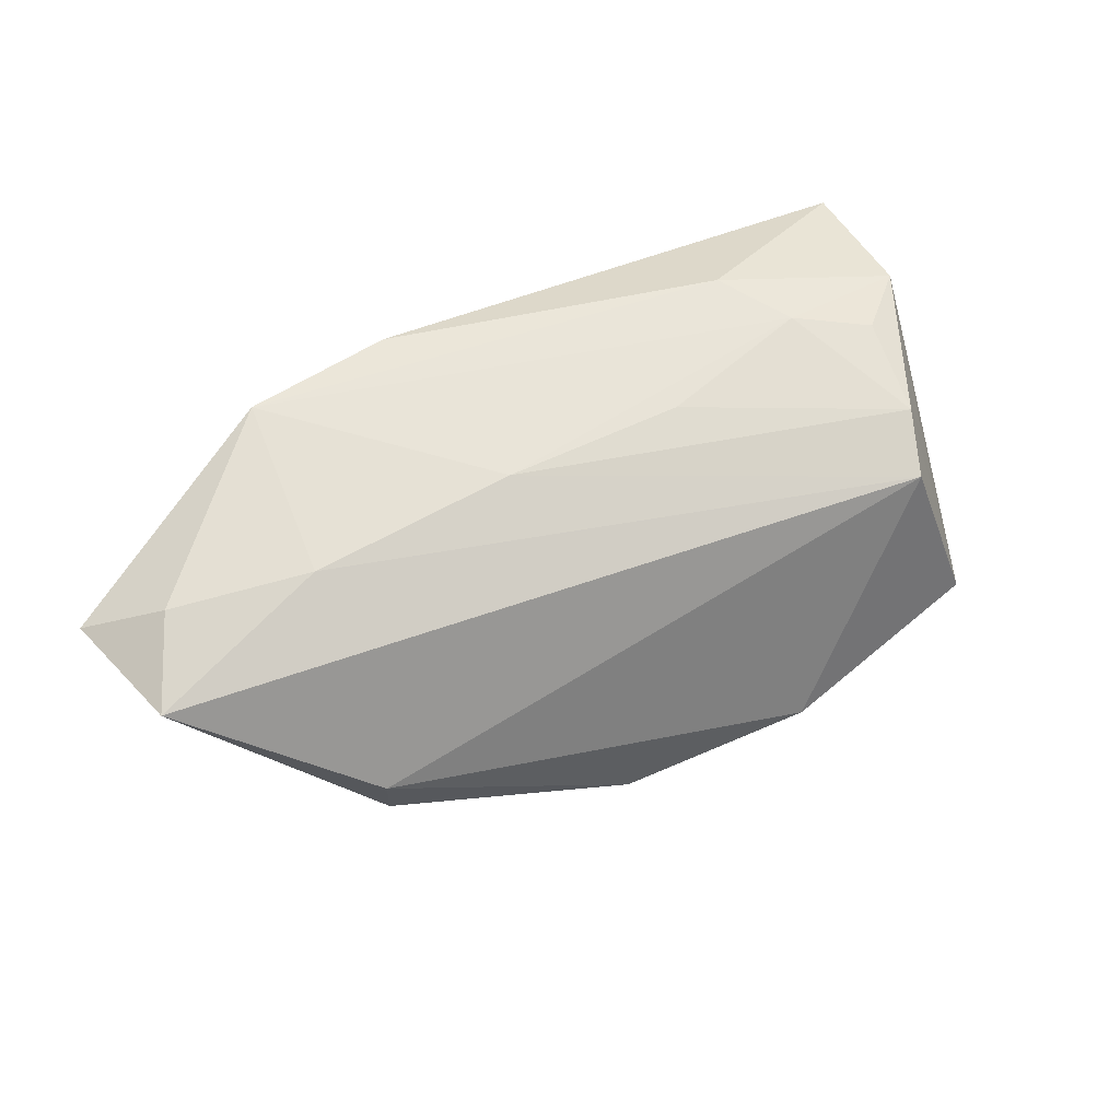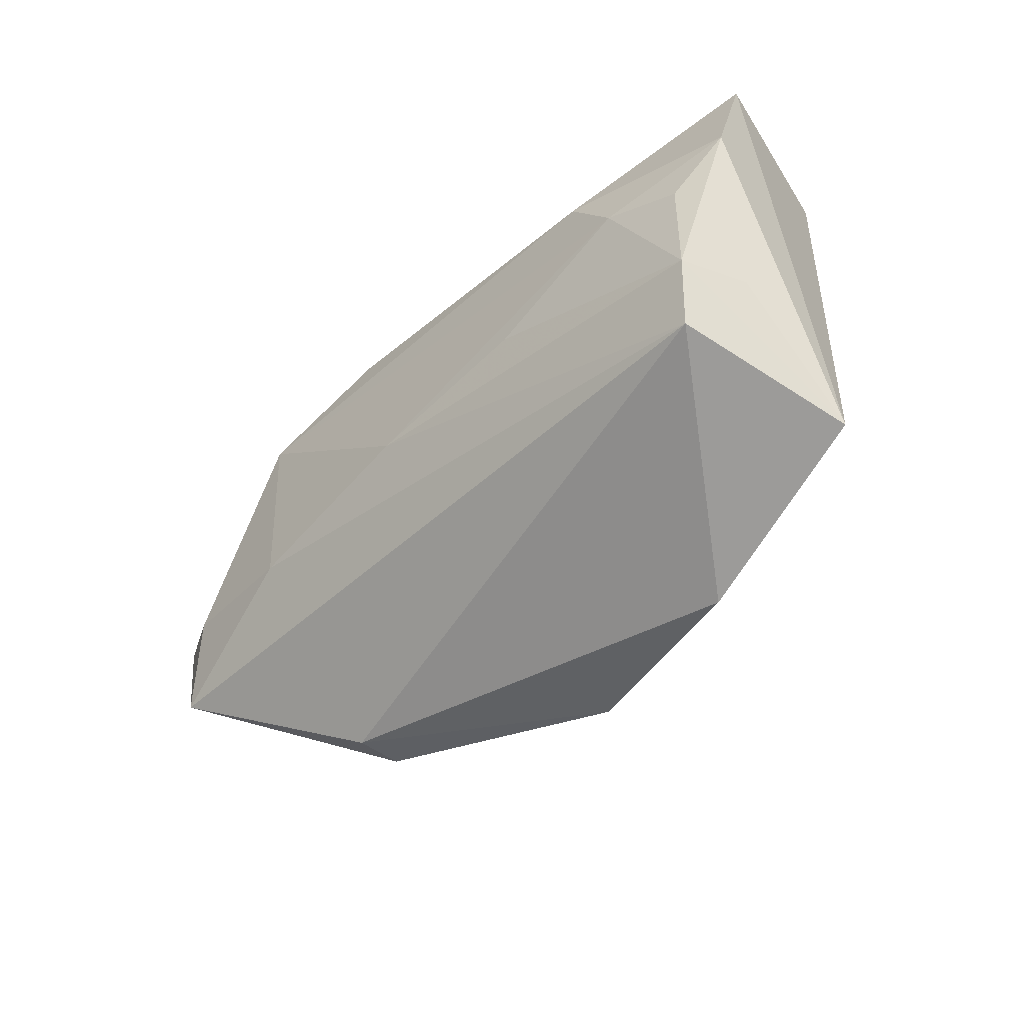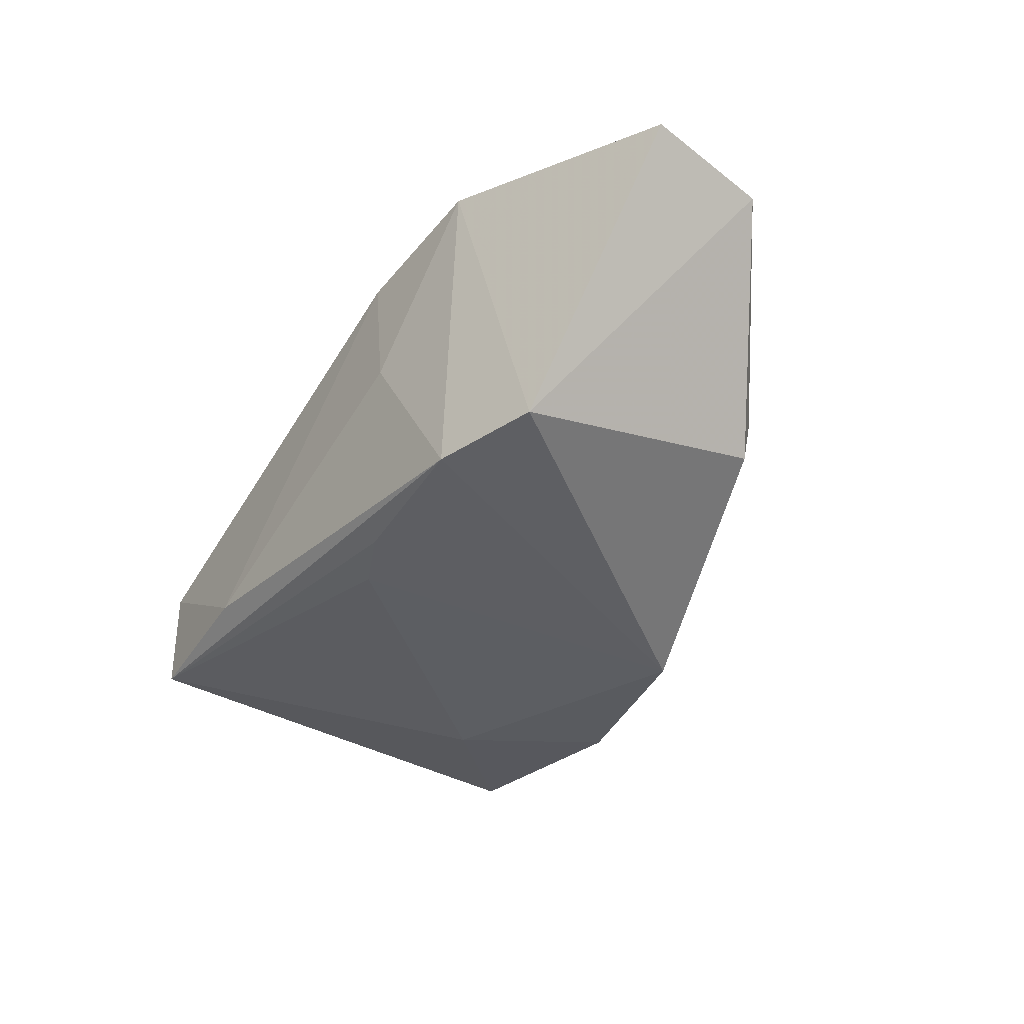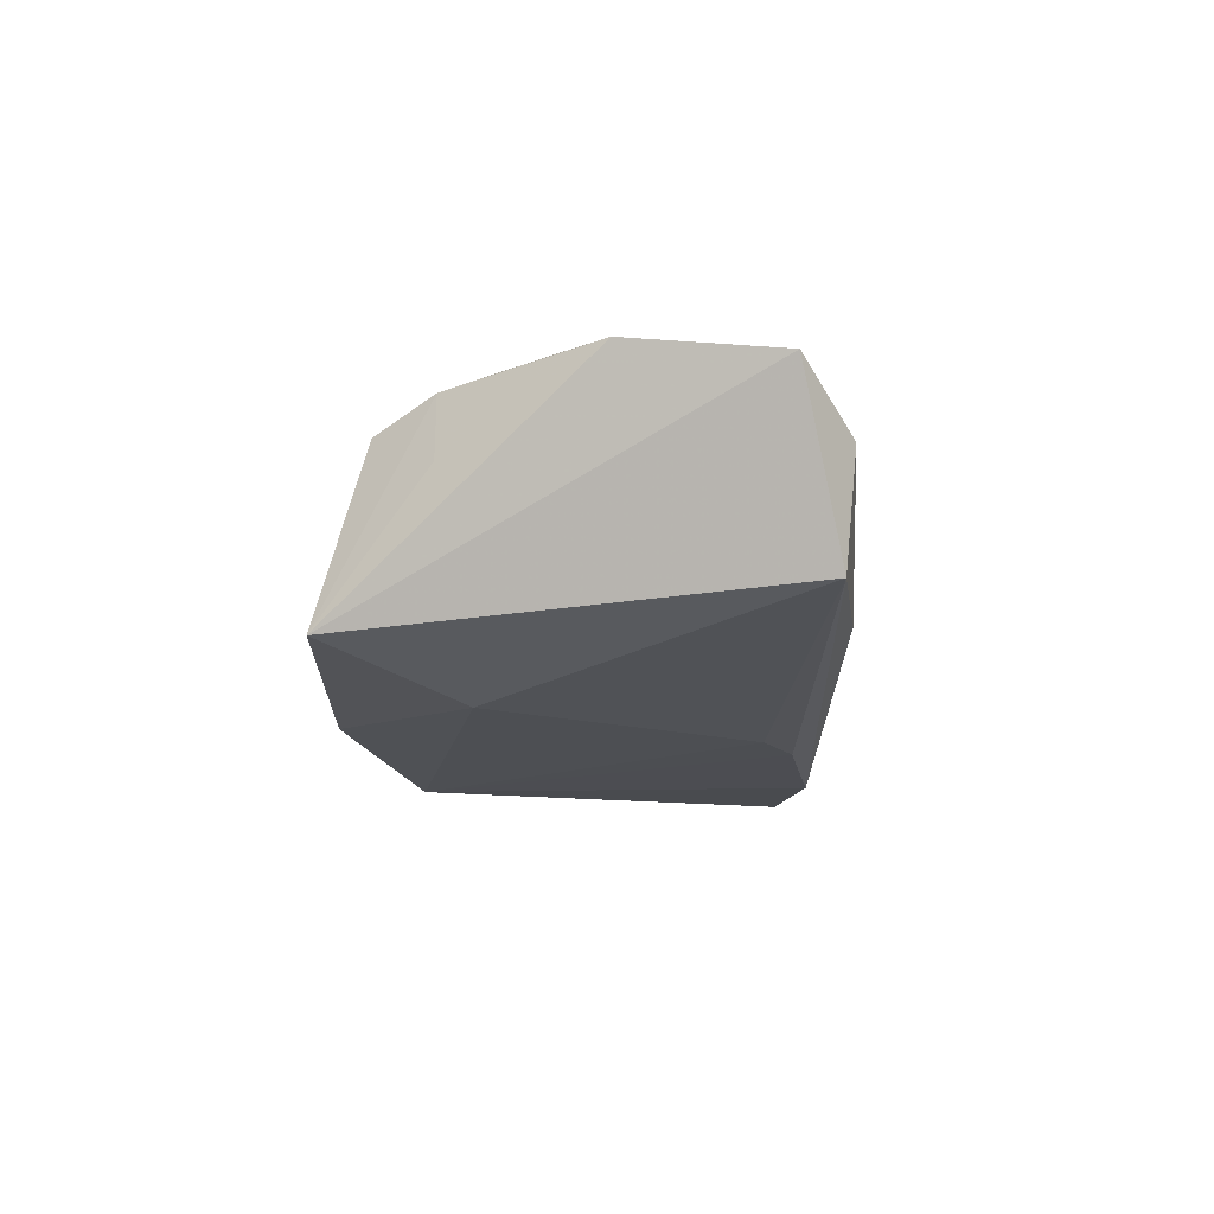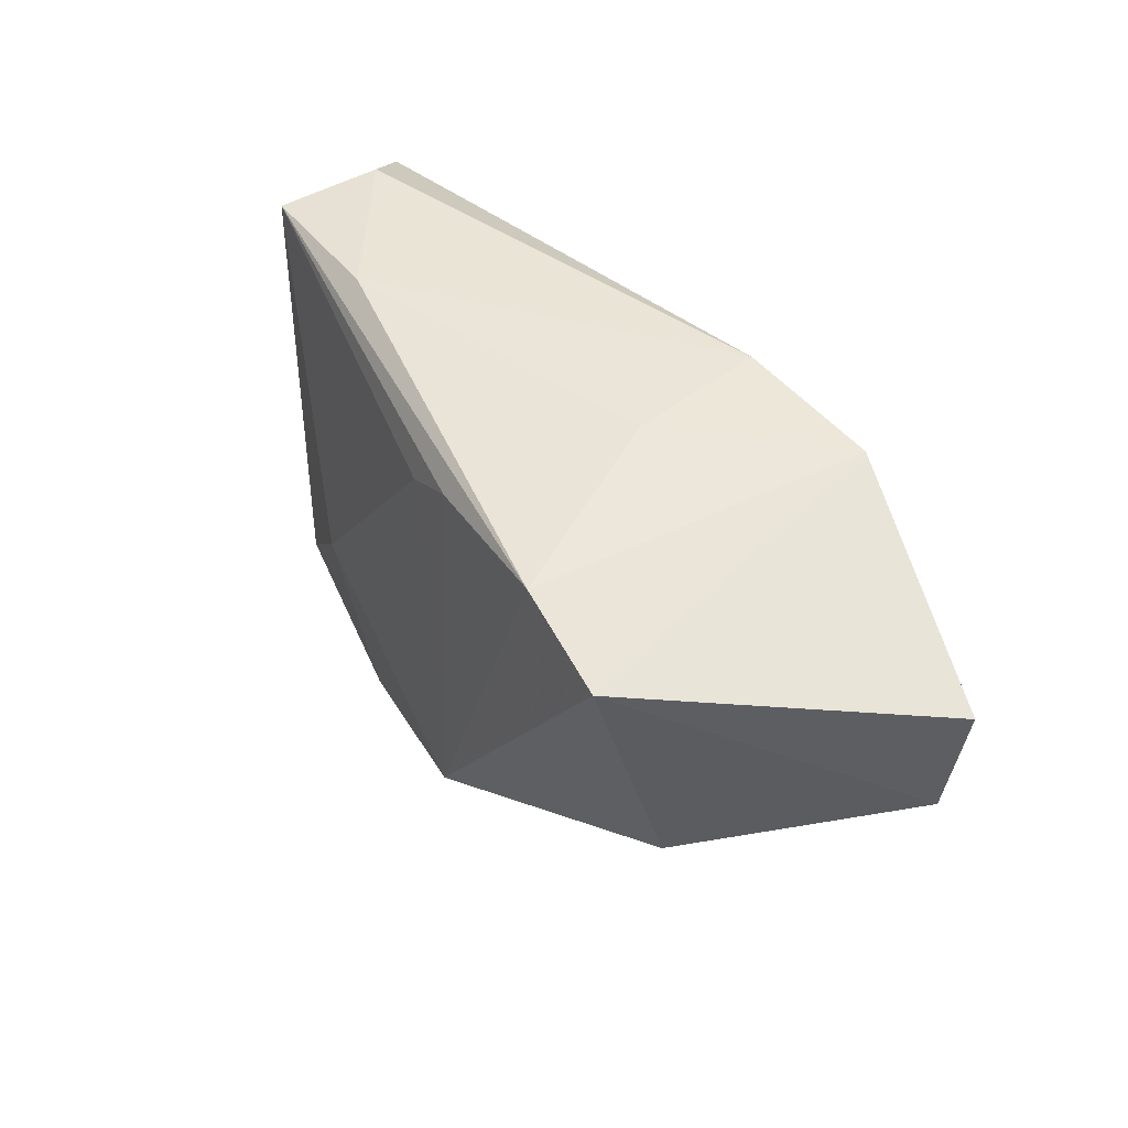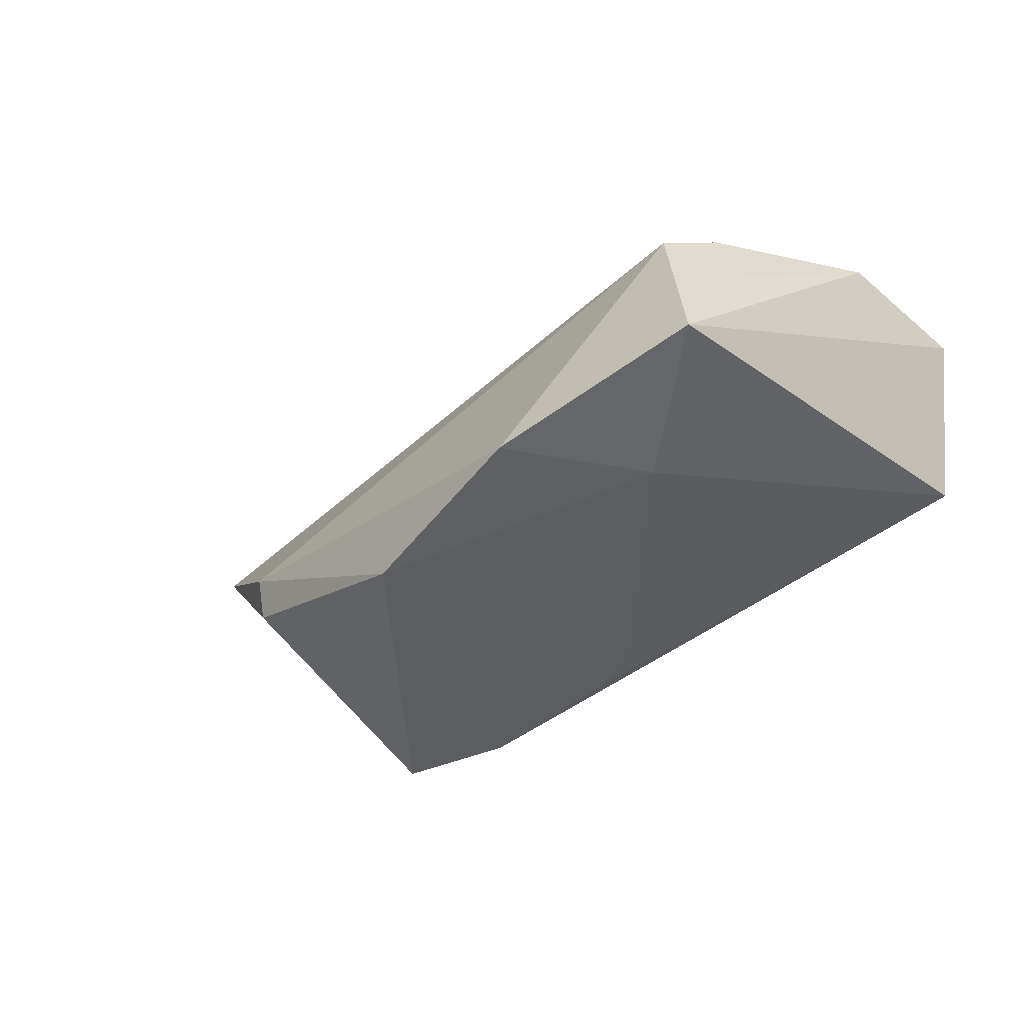
<metadata>
{"format":"obj","ext":"obj","renderer":"f3d","projection":"perspective","resolution":1024,"background":"white","views":[{"elev":52.8,"azim":-33.0,"up":"+Z"},{"elev":-61.4,"azim":45.3,"up":"+Y"},{"elev":-44.3,"azim":-122.9,"up":"+Z"},{"elev":-9.0,"azim":94.5,"up":"+Z"},{"elev":43.9,"azim":-126.8,"up":"+Y"},{"elev":-37.4,"azim":37.8,"up":"+Z"}]}
</metadata>
<code>
v 0.04798 0.02418 0.007327
v 0.04082 -0.01929 0.01516
v 0.02718 -0.01703 -0.0166
v 0.04447 -0.01893 0.007019
v 0.0499 0.0229 -0.006695
v 0.04303 -0.03217 -0.01077
v 0.001545 0.01428 -0.01817
v -0.06582 0.01133 0.01083
v 0.05221 -5.751e-05 0.0176
v -0.02652 0.01947 -0.02151
v 0.02916 0.009134 0.02163
v 0.0283 0.02418 -0.008426
v 0.03708 -0.02686 0.01131
v -0.01414 0.02418 0.02162
v -0.03873 -0.0009834 0.0167
v -0.04137 -0.02018 -0.005906
v -0.04085 -0.01919 -0.01215
v -0.03432 0.02272 0.02201
v -0.04067 0.01534 -0.02305
v 0.01295 -0.004724 0.01895
v 0.04379 -0.006564 0.01825
v -0.06309 -0.005676 0.01059
v 0.05523 0.01861 0.01508
v 0.01532 -0.03418 -0.0176
v -0.01558 0.0235 0.003047
v -0.01119 -0.002438 0.01865
v -0.006162 0.01768 -0.01898
v -0.009122 -0.02811 -0.02305
v -0.05663 0.004748 0.01539
v 0.03422 -0.001072 0.02036
f 18 19 8
f 24 13 16
f 28 3 24
f 24 16 28
f 6 13 24
f 24 3 6
f 6 3 5
f 6 23 9
f 5 23 6
f 9 23 11
f 11 23 14
f 14 18 11
f 1 23 5
f 14 23 1
f 5 12 1
f 1 12 14
f 25 18 14
f 14 12 25
f 13 15 22
f 22 16 13
f 8 19 22
f 17 28 16
f 19 28 17
f 17 22 19
f 16 22 17
f 5 3 7
f 7 27 5
f 3 28 7
f 28 27 7
f 10 12 5
f 5 27 10
f 10 25 12
f 10 28 19
f 10 27 28
f 19 18 10
f 18 25 10
f 4 6 9
f 29 18 8
f 8 22 29
f 29 15 18
f 29 22 15
f 30 11 18
f 9 11 30
f 26 15 13
f 18 15 26
f 26 30 18
f 20 30 26
f 2 4 9
f 2 30 20
f 13 6 2
f 6 4 2
f 2 26 13
f 20 26 2
f 9 30 21
f 21 2 9
f 30 2 21

</code>
